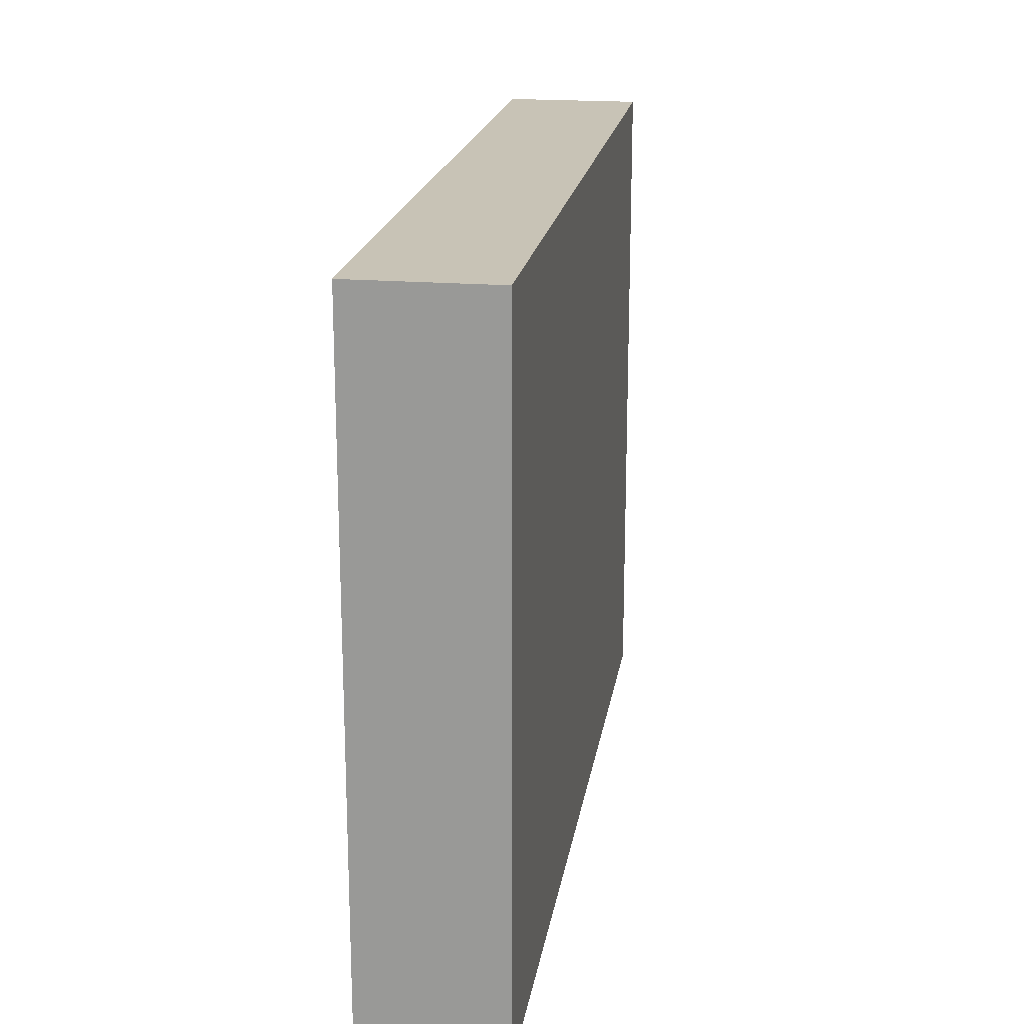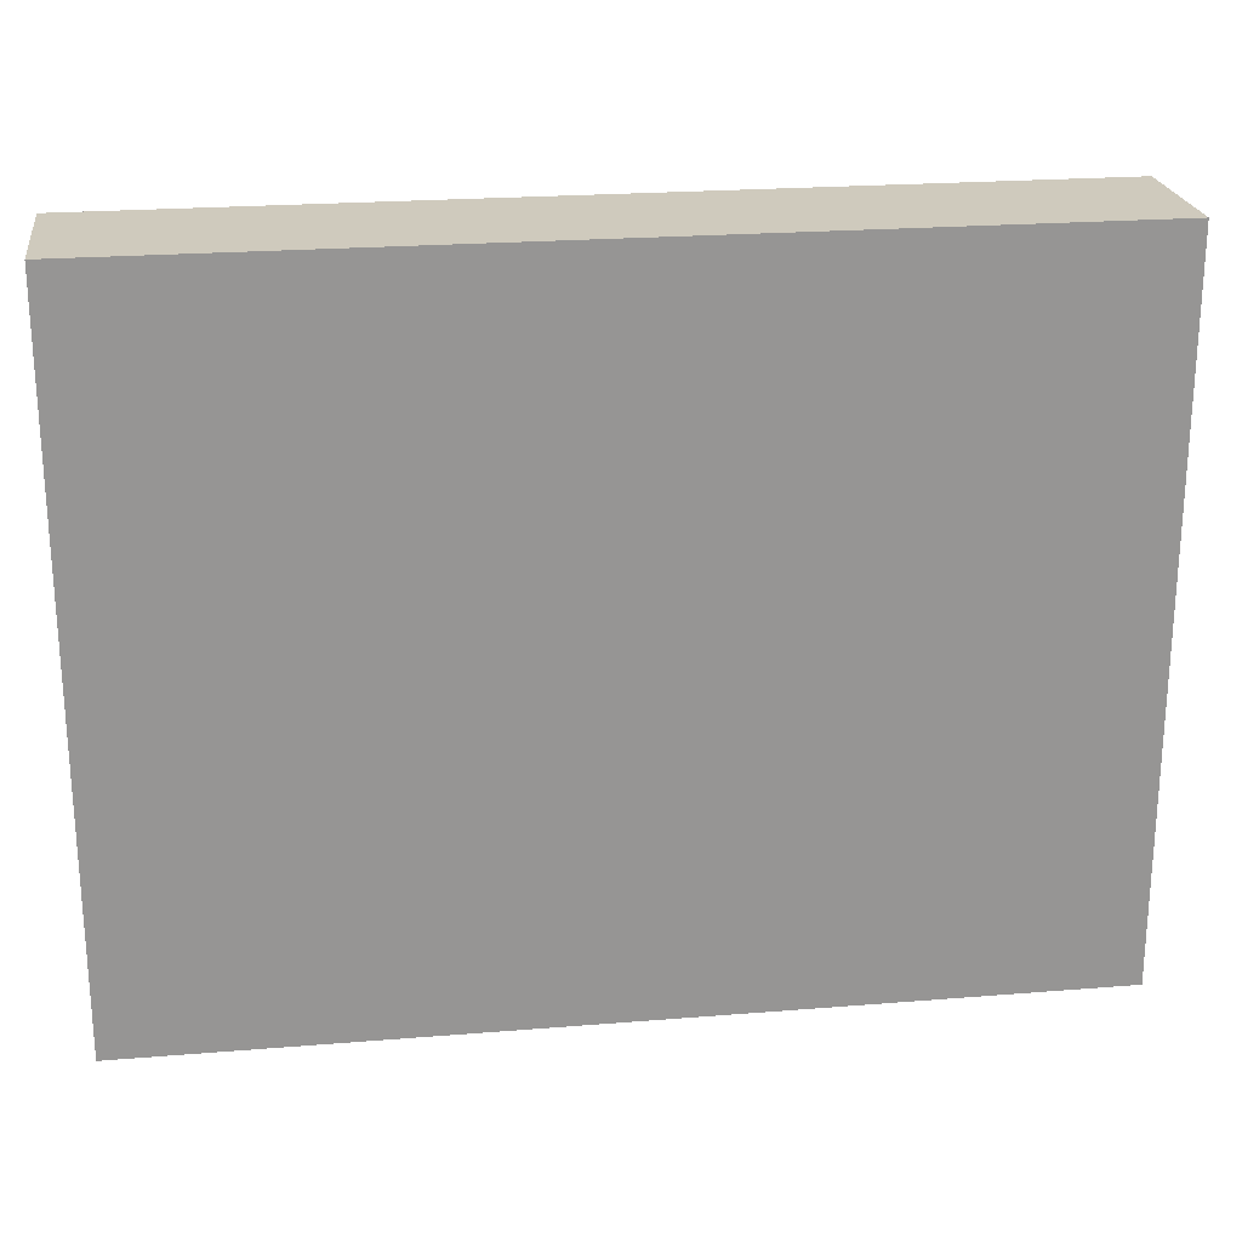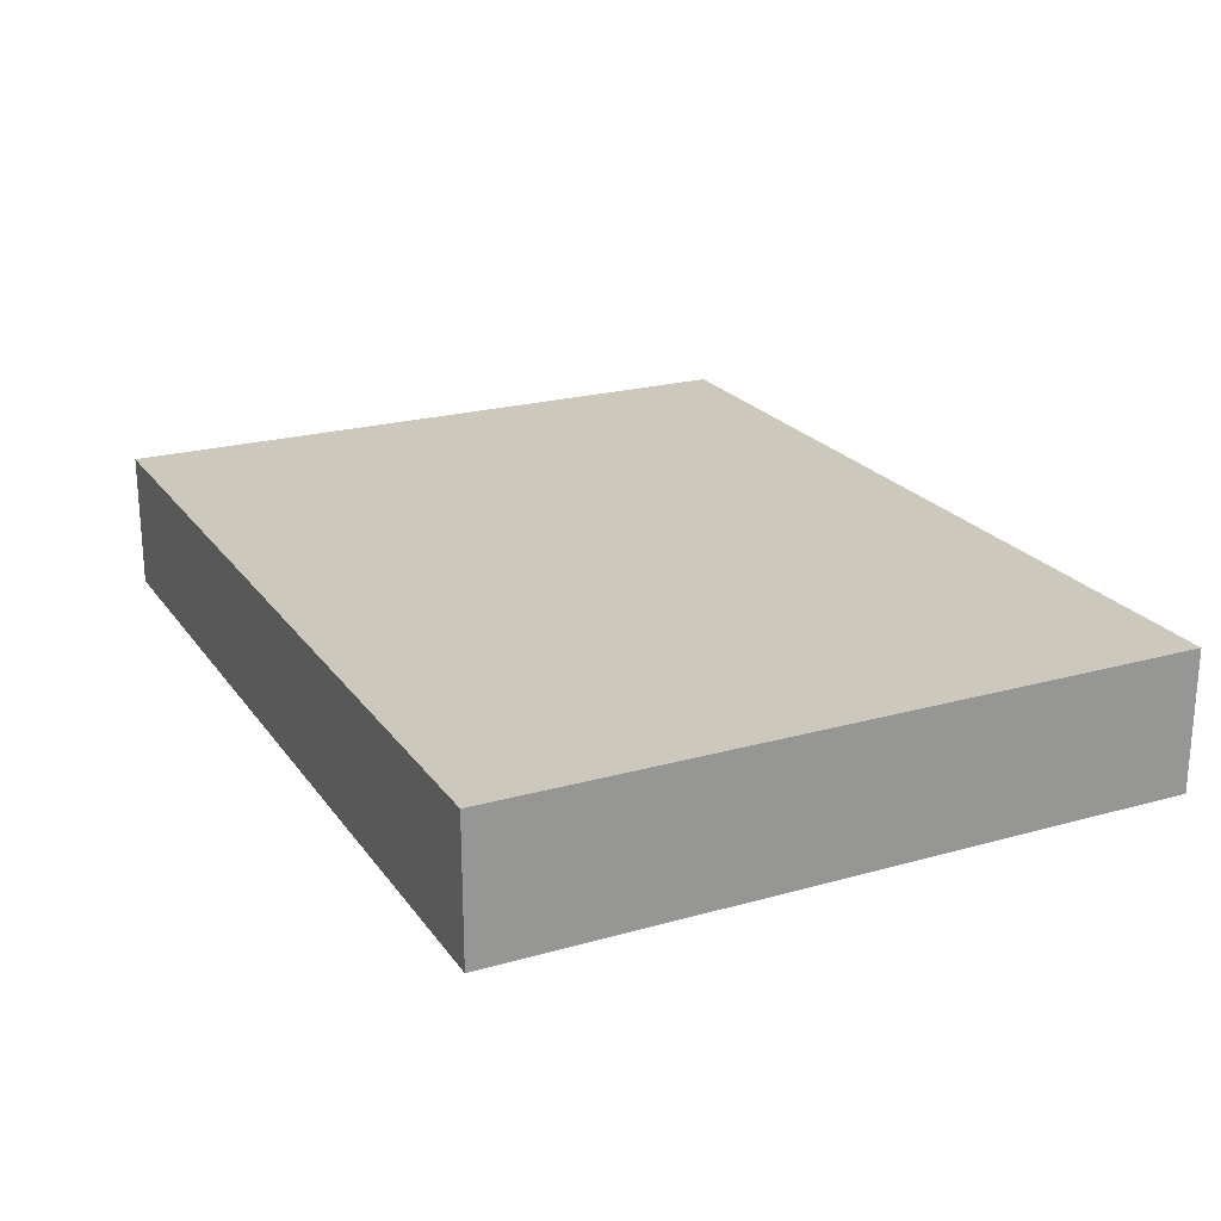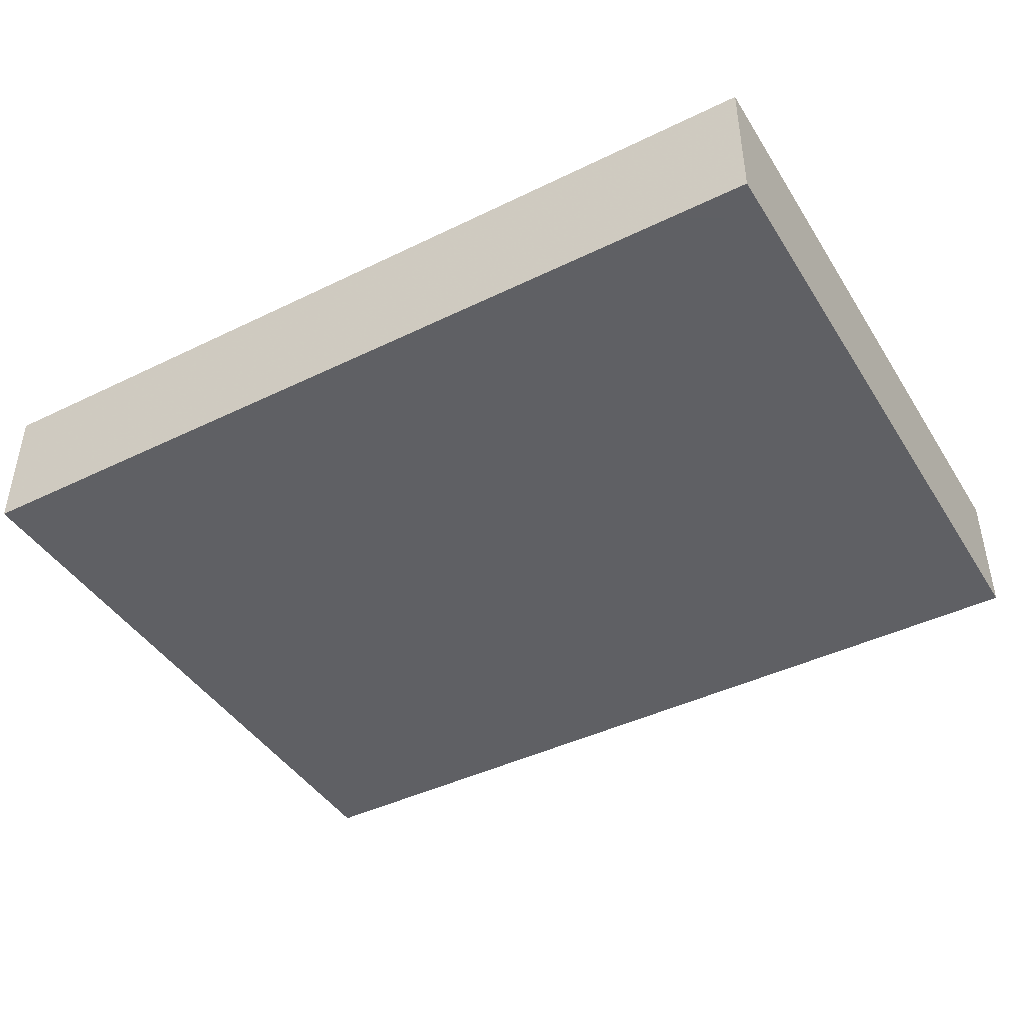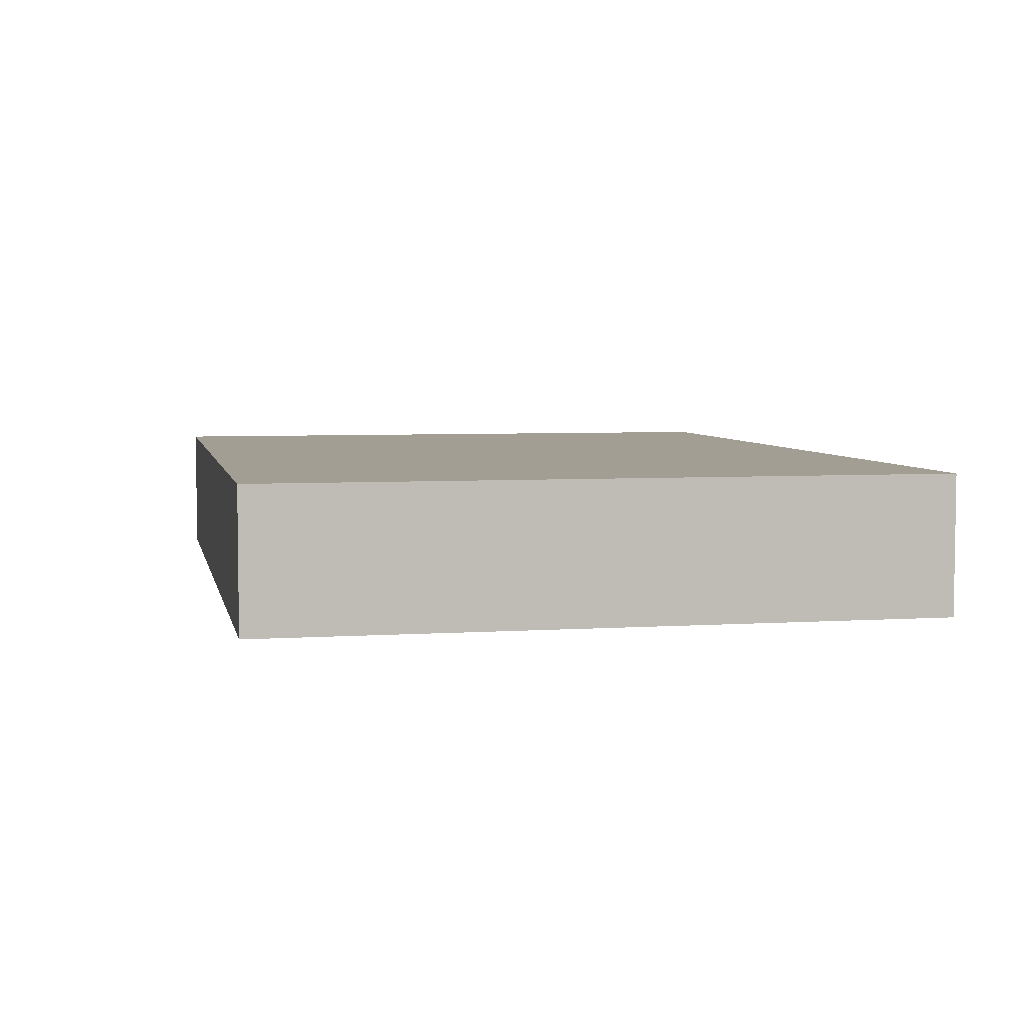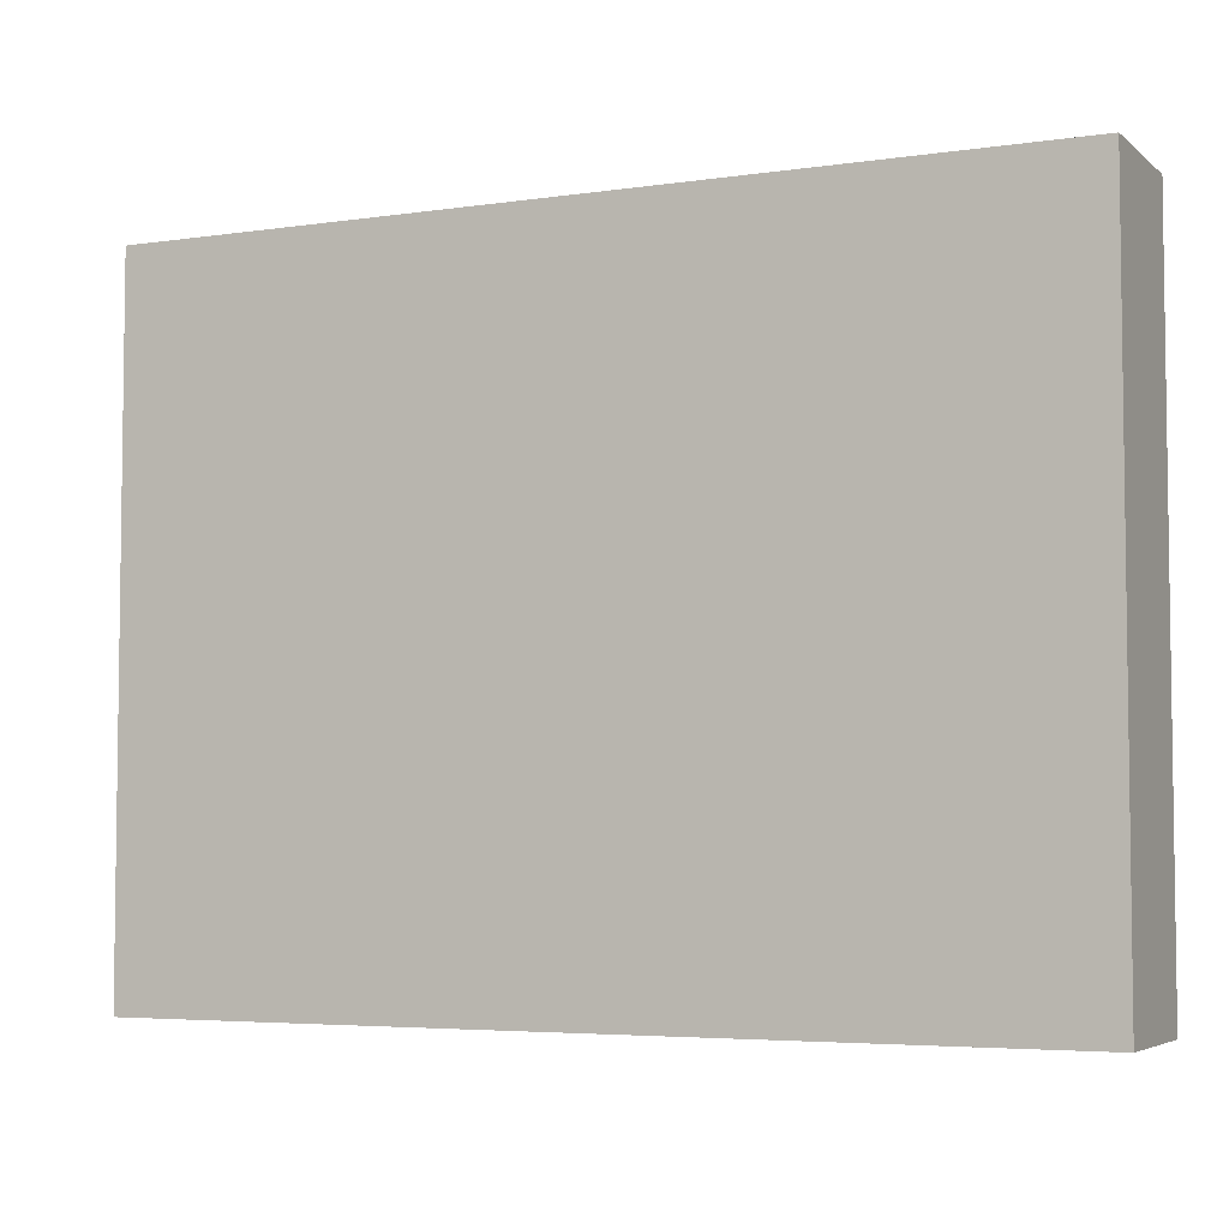
<metadata>
{"format":"obj","ext":"obj","renderer":"f3d","projection":"perspective","resolution":1024,"background":"white","views":[{"elev":19.4,"azim":-81.2,"up":"+Y"},{"elev":22.8,"azim":172.1,"up":"+Y"},{"elev":22.2,"azim":64.0,"up":"+Z"},{"elev":-43.2,"azim":30.0,"up":"+Z"},{"elev":5.0,"azim":-101.7,"up":"+Z"},{"elev":-4.8,"azim":-155.0,"up":"+Y"}]}
</metadata>
<code>
v -0.0941 0.0004164 0.00254
v -0.0941 -0.02457 0.00254
v -0.0941 0.0004164 -0.00254
v -0.127 0.0004164 -0.00254
v -0.127 -0.02457 0.00254
v -0.0941 -0.02457 -0.00254
v -0.127 0.0004164 0.00254
v -0.127 -0.02457 -0.00254
f 1 2 3
f 1 3 4
f 5 2 1
f 6 3 2
f 6 4 3
f 6 2 5
f 7 5 1
f 7 1 4
f 7 4 5
f 8 6 5
f 8 5 4
f 8 4 6

</code>
